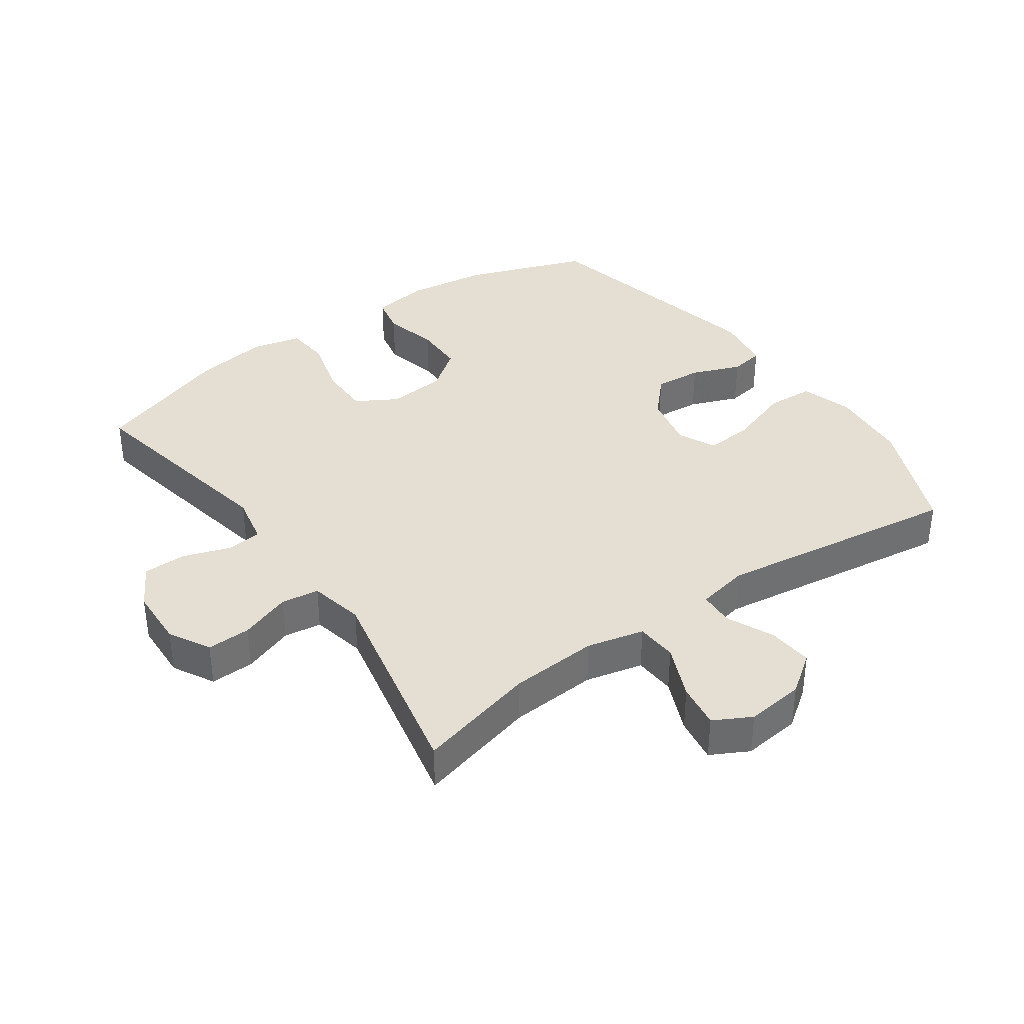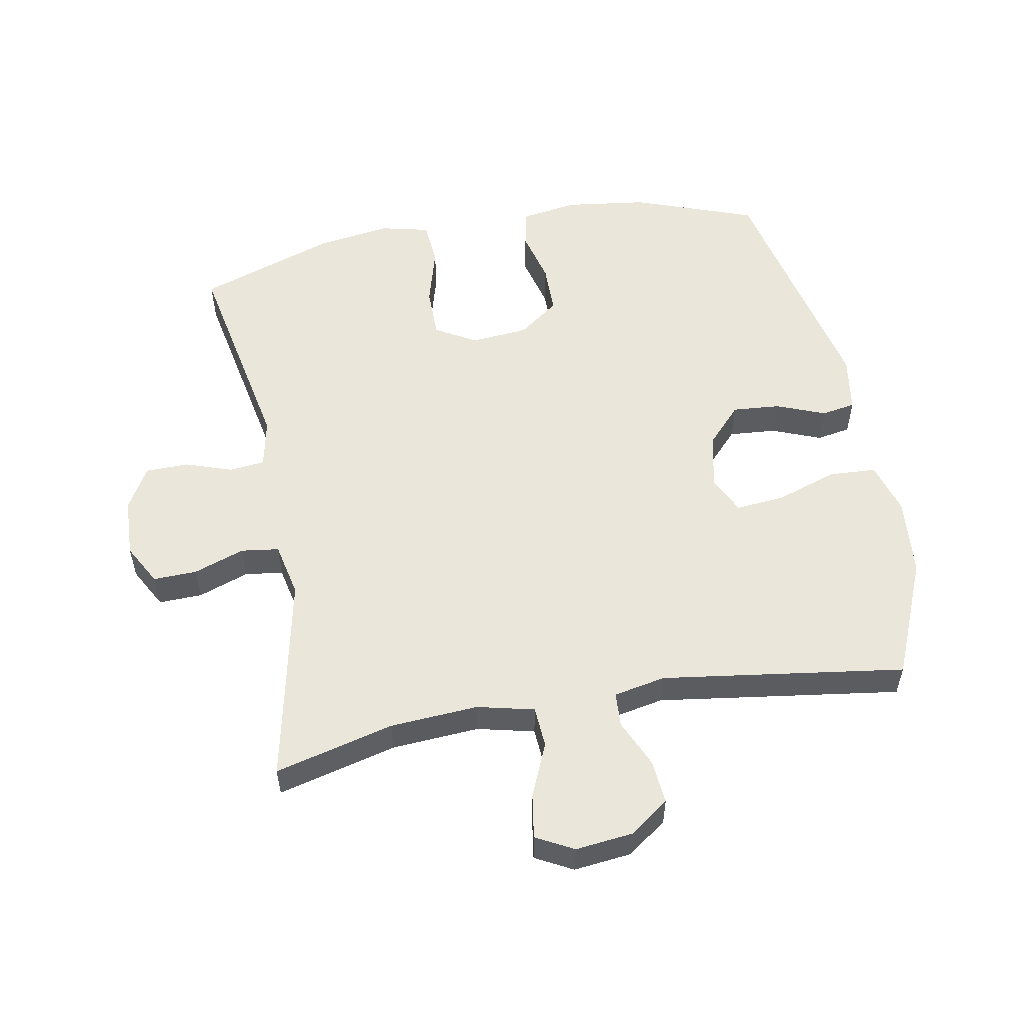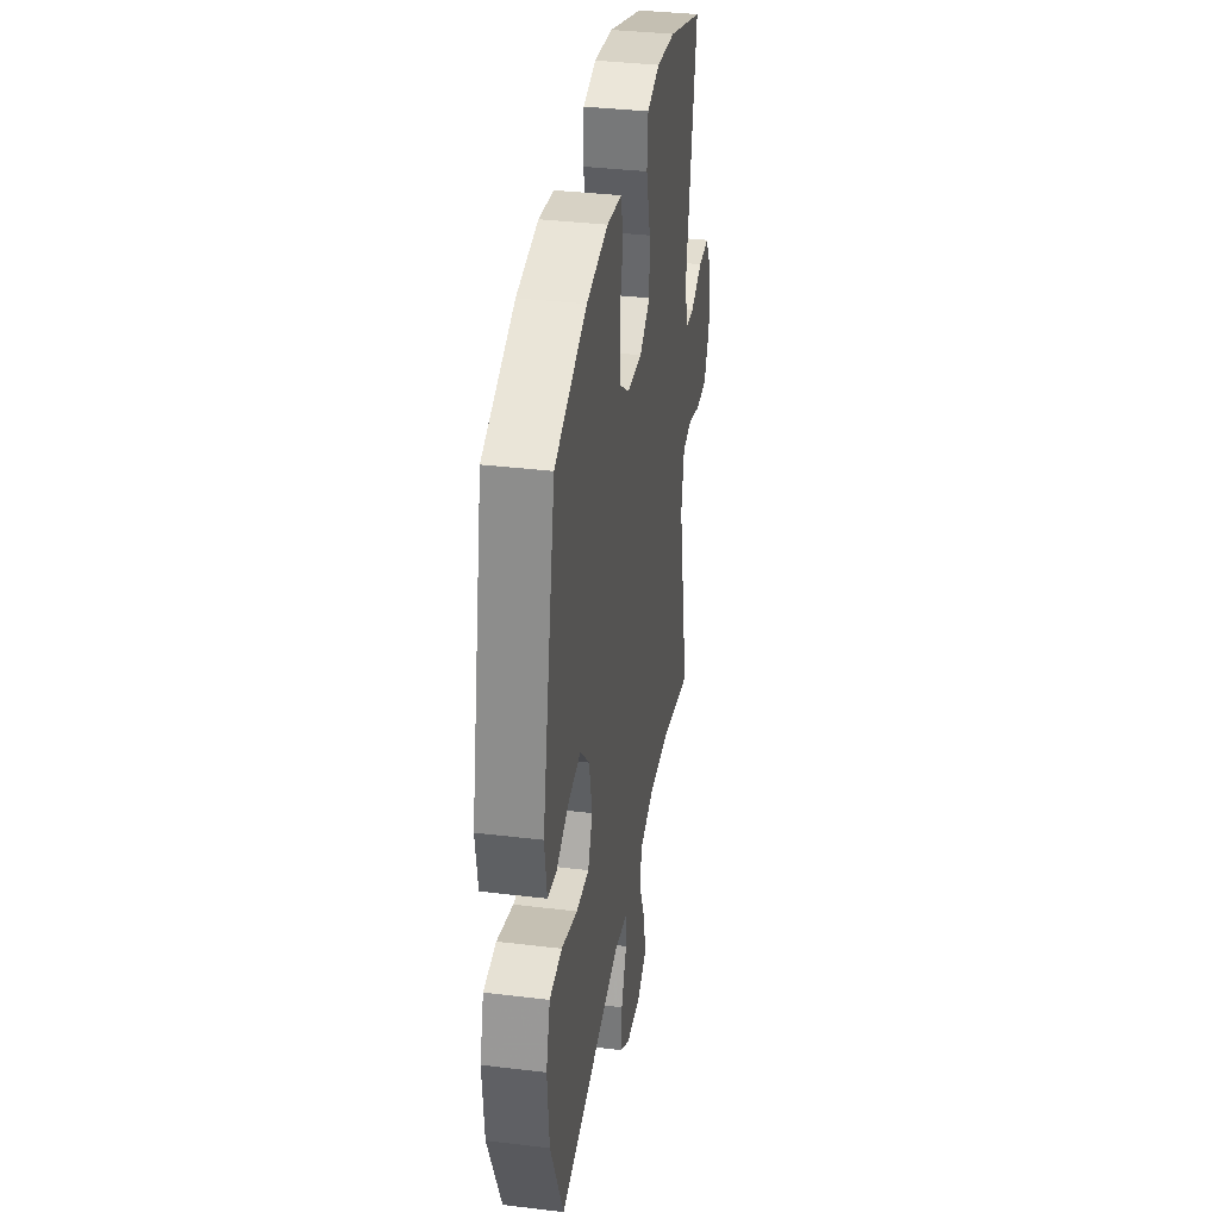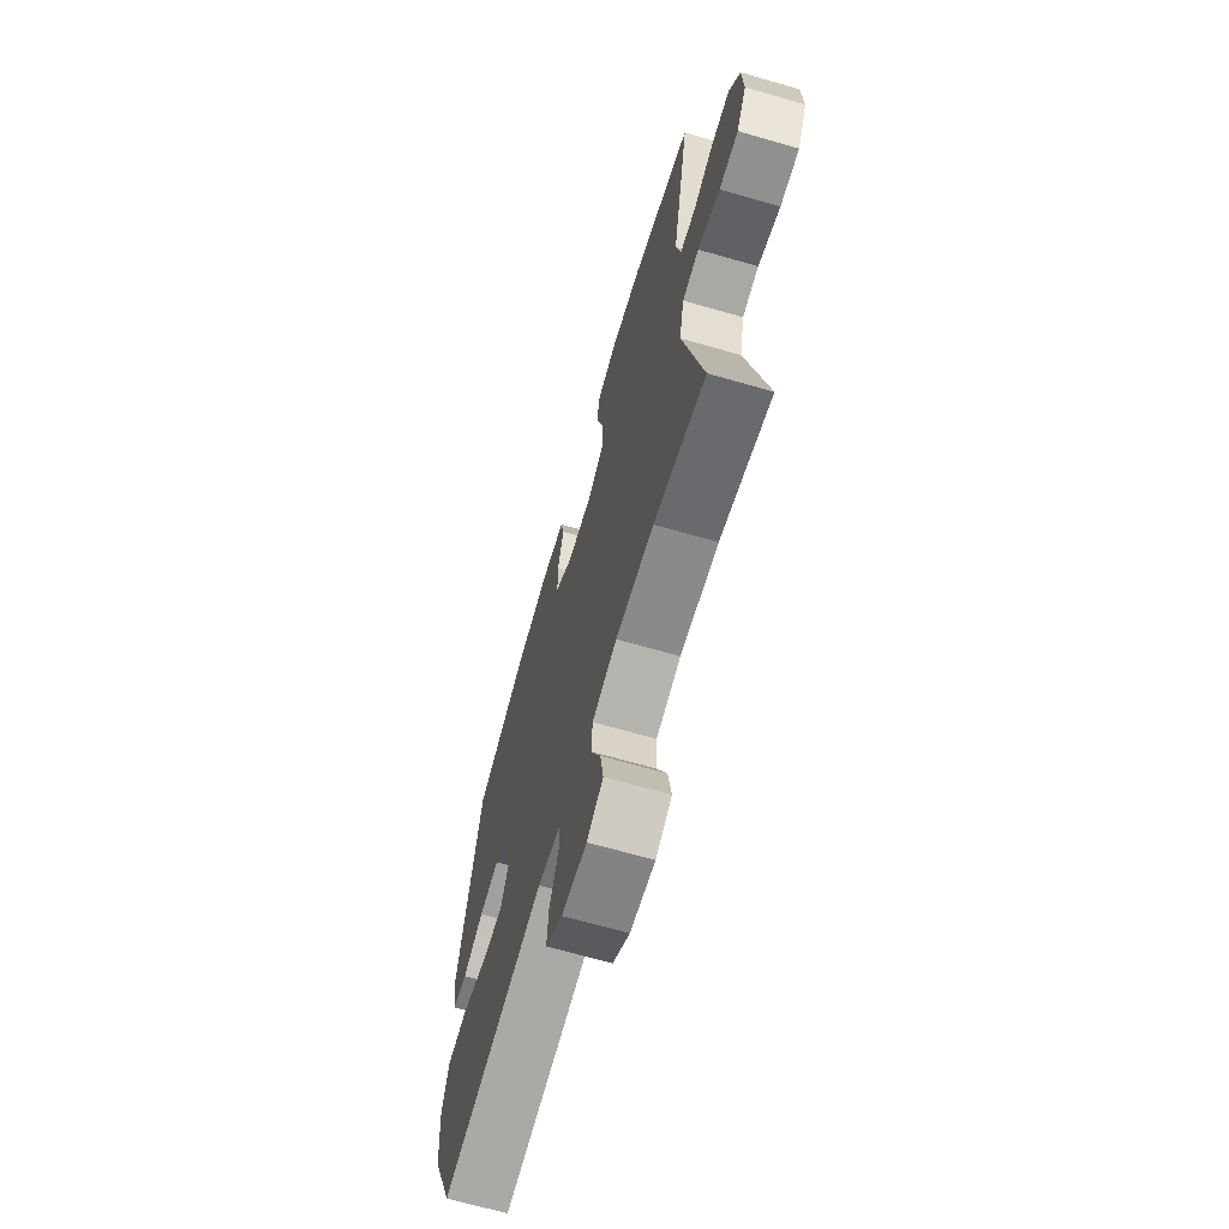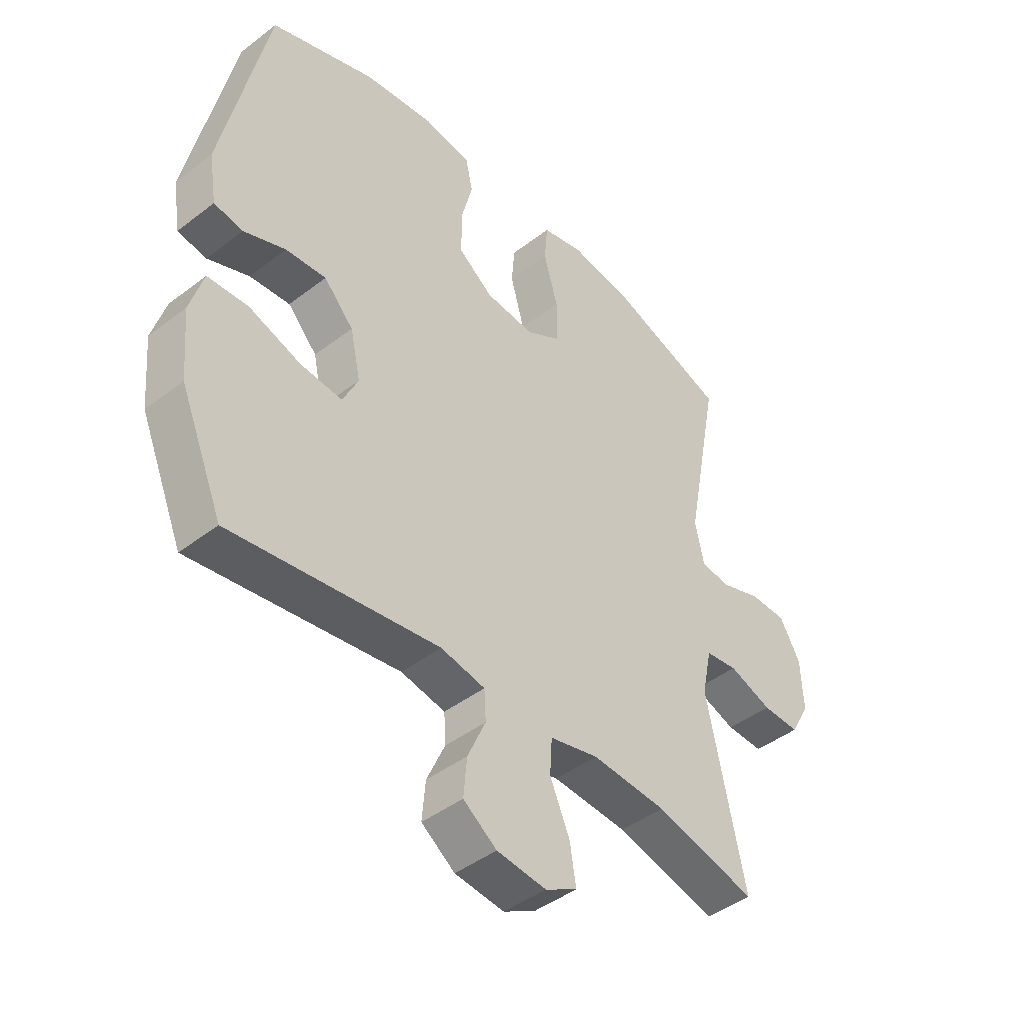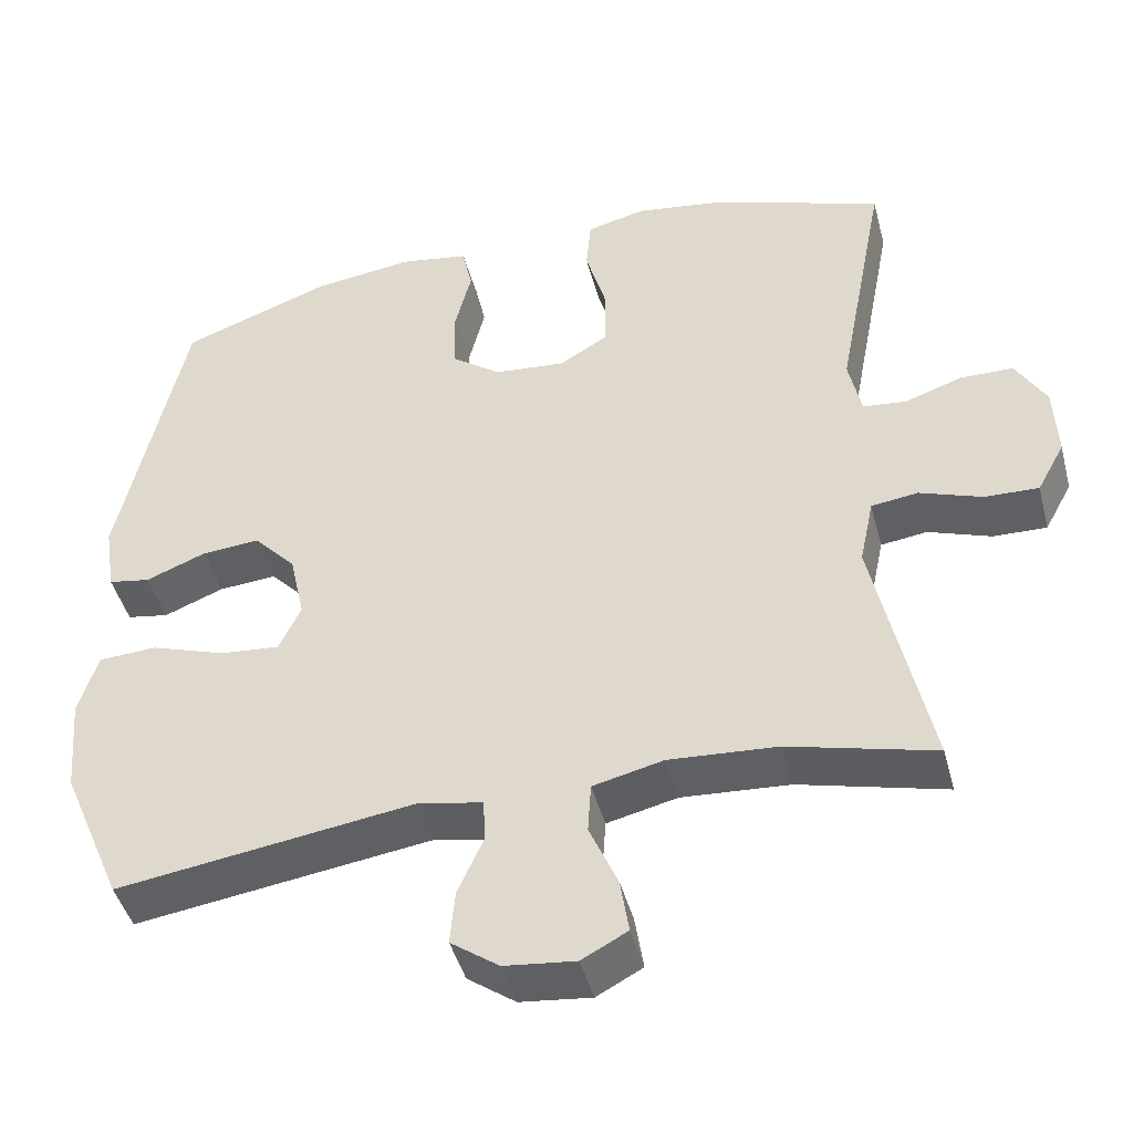
<metadata>
{"format":"obj","ext":"obj","renderer":"f3d","projection":"perspective","resolution":1024,"background":"white","views":[{"elev":37.2,"azim":144.7,"up":"+Y"},{"elev":54.7,"azim":169.5,"up":"+Y"},{"elev":36.2,"azim":-81.0,"up":"+Z"},{"elev":-67.3,"azim":73.9,"up":"+Z"},{"elev":-44.0,"azim":-48.0,"up":"+Z"},{"elev":-44.8,"azim":14.6,"up":"+Z"}]}
</metadata>
<code>
v -0.5 0.07 -0.5
v -0.578 0.07 -0.316
v -0.589 0.07 -0.192
v -0.565 0.07 -0.111
v -0.491 0.07 -0.107
v -0.396 0.07 -0.139
v -0.32 0.07 -0.146
v -0.292 0.07 -0.087
v -0.311 0.07 0
v -0.365 0.07 0.058
v -0.439 0.07 0.052
v -0.515 0.07 0.022
v -0.568 0.07 0.031
v -0.582 0.07 0.12
v -0.5 0.07 0.5
v -0.31 0.07 0.569
v -0.182 0.07 0.586
v -0.094 0.07 0.572
v -0.081 0.07 0.512
v -0.102 0.07 0.428
v -0.101 0.07 0.349
v -0.038 0.07 0.302
v 0.052 0.07 0.294
v 0.115 0.07 0.331
v 0.115 0.07 0.411
v 0.089 0.07 0.504
v 0.095 0.07 0.573
v 0.171 0.07 0.591
v 0.286 0.07 0.574
v 0.5 0.07 0.5
v 0.437 0.07 0.171
v 0.453 0.07 0.094
v 0.508 0.07 0.088
v 0.581 0.07 0.113
v 0.648 0.07 0.112
v 0.686 0.07 0.046
v 0.69 0.07 -0.047
v 0.655 0.07 -0.111
v 0.587 0.07 -0.109
v 0.508 0.07 -0.081
v 0.449 0.07 -0.089
v 0.431 0.07 -0.174
v 0.5 0.07 -0.5
v 0.315 0.07 -0.453
v 0.178 0.07 -0.444
v 0.089 0.07 -0.465
v 0.085 0.07 -0.529
v 0.121 0.07 -0.612
v 0.132 0.07 -0.682
v 0.074 0.07 -0.713
v -0.016 0.07 -0.703
v -0.077 0.07 -0.659
v -0.071 0.07 -0.59
v -0.038 0.07 -0.516
v -0.041 0.07 -0.462
v -0.122 0.07 -0.446
v -0.5 0 -0.5
v -0.578 0 -0.316
v -0.589 0 -0.192
v -0.565 0 -0.111
v -0.491 0 -0.107
v -0.396 0 -0.139
v -0.32 0 -0.146
v -0.292 0 -0.087
v -0.311 0 0
v -0.365 0 0.058
v -0.439 0 0.052
v -0.515 0 0.022
v -0.568 0 0.031
v -0.582 0 0.12
v -0.5 0 0.5
v -0.31 0 0.569
v -0.182 0 0.586
v -0.094 0 0.572
v -0.081 0 0.512
v -0.102 0 0.428
v -0.101 0 0.349
v -0.038 0 0.302
v 0.052 0 0.294
v 0.115 0 0.331
v 0.115 0 0.411
v 0.089 0 0.504
v 0.095 0 0.573
v 0.171 0 0.591
v 0.286 0 0.574
v 0.5 0 0.5
v 0.437 0 0.171
v 0.453 0 0.094
v 0.508 0 0.088
v 0.581 0 0.113
v 0.648 0 0.112
v 0.686 0 0.046
v 0.69 0 -0.047
v 0.655 0 -0.111
v 0.587 0 -0.109
v 0.508 0 -0.081
v 0.449 0 -0.089
v 0.431 0 -0.174
v 0.5 0 -0.5
v 0.315 0 -0.453
v 0.178 0 -0.444
v 0.089 0 -0.465
v 0.085 0 -0.529
v 0.121 0 -0.612
v 0.132 0 -0.682
v 0.074 0 -0.713
v -0.016 0 -0.703
v -0.077 0 -0.659
v -0.071 0 -0.59
v -0.038 0 -0.516
v -0.041 0 -0.462
v -0.122 0 -0.446
f 52 53 54
f 51 52 54
f 50 51 54
f 49 50 54
f 48 49 54
f 47 48 54
f 46 47 54 55
f 45 46 55 56
f 42 43 44
f 41 42 44 45
f 38 39 40
f 37 38 40
f 36 37 40
f 35 36 40
f 34 35 40
f 33 34 40
f 32 33 40 41
f 41 45 56
f 32 41 56
f 31 32 56
f 29 30 31
f 28 29 31
f 27 28 31
f 26 27 31
f 25 26 31
f 18 19 20
f 17 18 20
f 16 17 20
f 15 16 20
f 14 15 20
f 13 14 20
f 12 13 20
f 11 12 20
f 10 11 20 21
f 9 10 21 22
f 4 5 6
f 3 4 6
f 2 3 6
f 1 2 6
f 56 1 6
f 56 6 7
f 31 56 7 8
f 24 25 31
f 31 8 9
f 24 31 9
f 23 24 9
f 9 22 23
f 110 109 108
f 110 108 107
f 110 107 106
f 110 106 105
f 110 105 104
f 110 104 103
f 111 110 103 102
f 112 111 102 101
f 100 99 98
f 101 100 98 97
f 96 95 94
f 96 94 93
f 96 93 92
f 96 92 91
f 96 91 90
f 96 90 89
f 97 96 89 88
f 112 101 97
f 112 97 88
f 112 88 87
f 87 86 85
f 87 85 84
f 87 84 83
f 87 83 82
f 87 82 81
f 76 75 74
f 76 74 73
f 76 73 72
f 76 72 71
f 76 71 70
f 76 70 69
f 76 69 68
f 76 68 67
f 77 76 67 66
f 78 77 66 65
f 62 61 60
f 62 60 59
f 62 59 58
f 62 58 57
f 62 57 112
f 63 62 112
f 64 63 112 87
f 87 81 80
f 65 64 87
f 65 87 80
f 65 80 79
f 79 78 65
f 1 57 58 2
f 2 58 59 3
f 3 59 60 4
f 4 60 61 5
f 5 61 62 6
f 6 62 63 7
f 7 63 64 8
f 8 64 65 9
f 9 65 66 10
f 10 66 67 11
f 11 67 68 12
f 12 68 69 13
f 13 69 70 14
f 14 70 71 15
f 15 71 72 16
f 16 72 73 17
f 17 73 74 18
f 18 74 75 19
f 19 75 76 20
f 20 76 77 21
f 21 77 78 22
f 22 78 79 23
f 23 79 80 24
f 24 80 81 25
f 25 81 82 26
f 26 82 83 27
f 27 83 84 28
f 28 84 85 29
f 29 85 86 30
f 30 86 87 31
f 31 87 88 32
f 32 88 89 33
f 33 89 90 34
f 34 90 91 35
f 35 91 92 36
f 36 92 93 37
f 37 93 94 38
f 38 94 95 39
f 39 95 96 40
f 40 96 97 41
f 41 97 98 42
f 42 98 99 43
f 43 99 100 44
f 44 100 101 45
f 45 101 102 46
f 46 102 103 47
f 47 103 104 48
f 48 104 105 49
f 49 105 106 50
f 50 106 107 51
f 51 107 108 52
f 52 108 109 53
f 53 109 110 54
f 54 110 111 55
f 55 111 112 56
f 56 112 57 1

</code>
